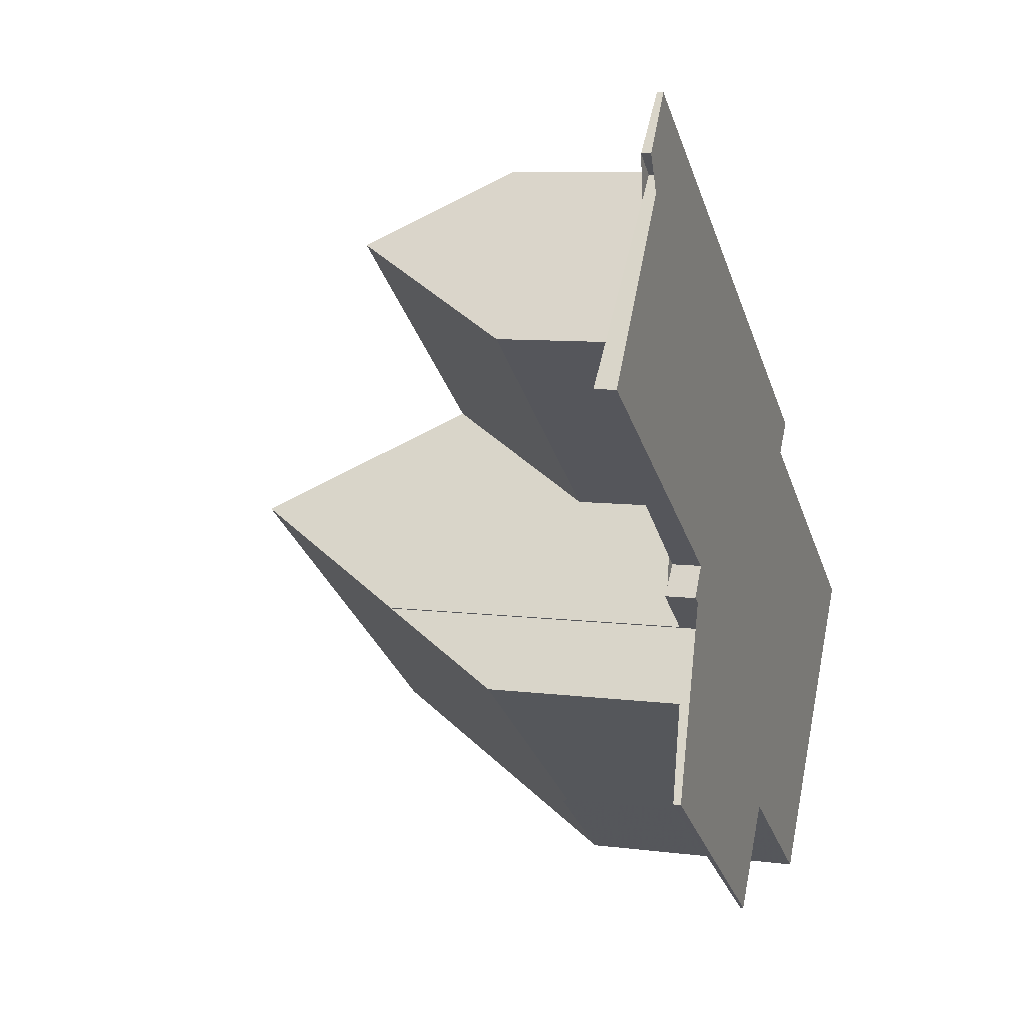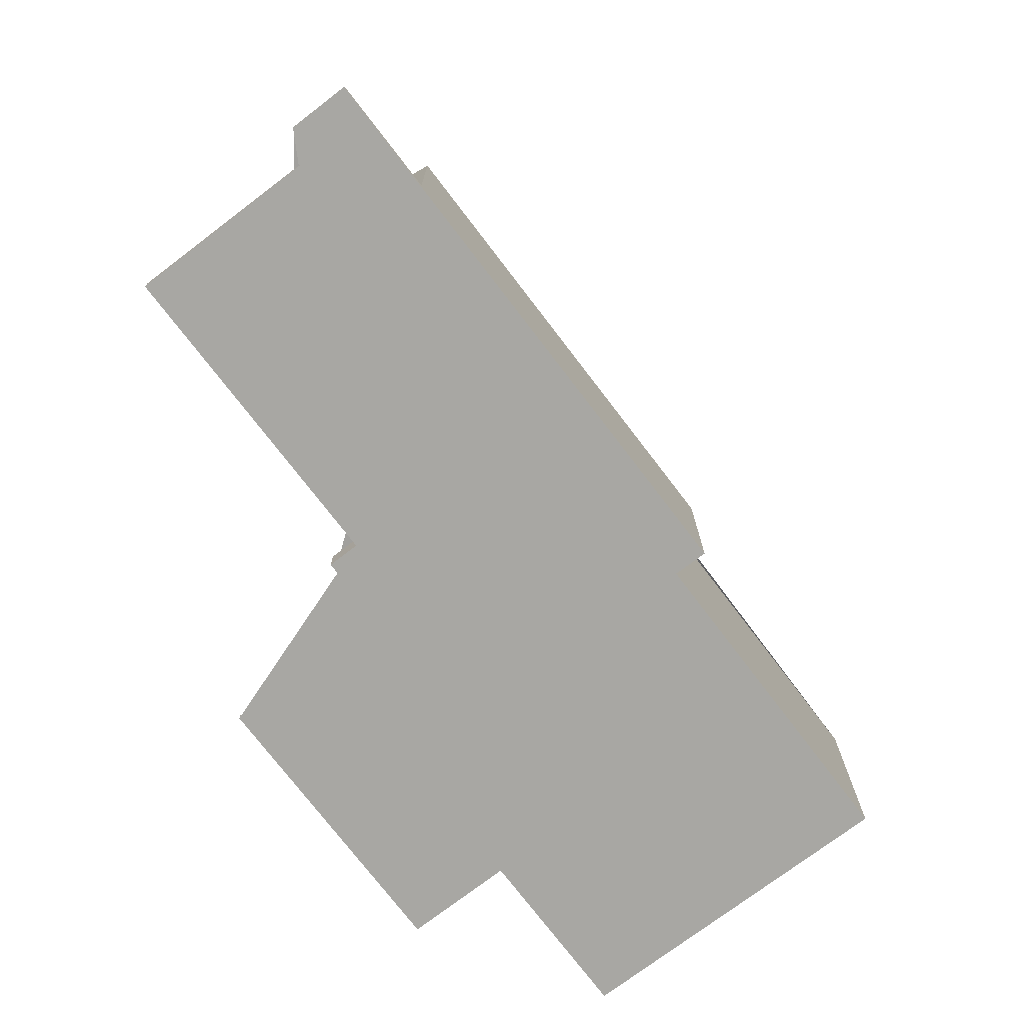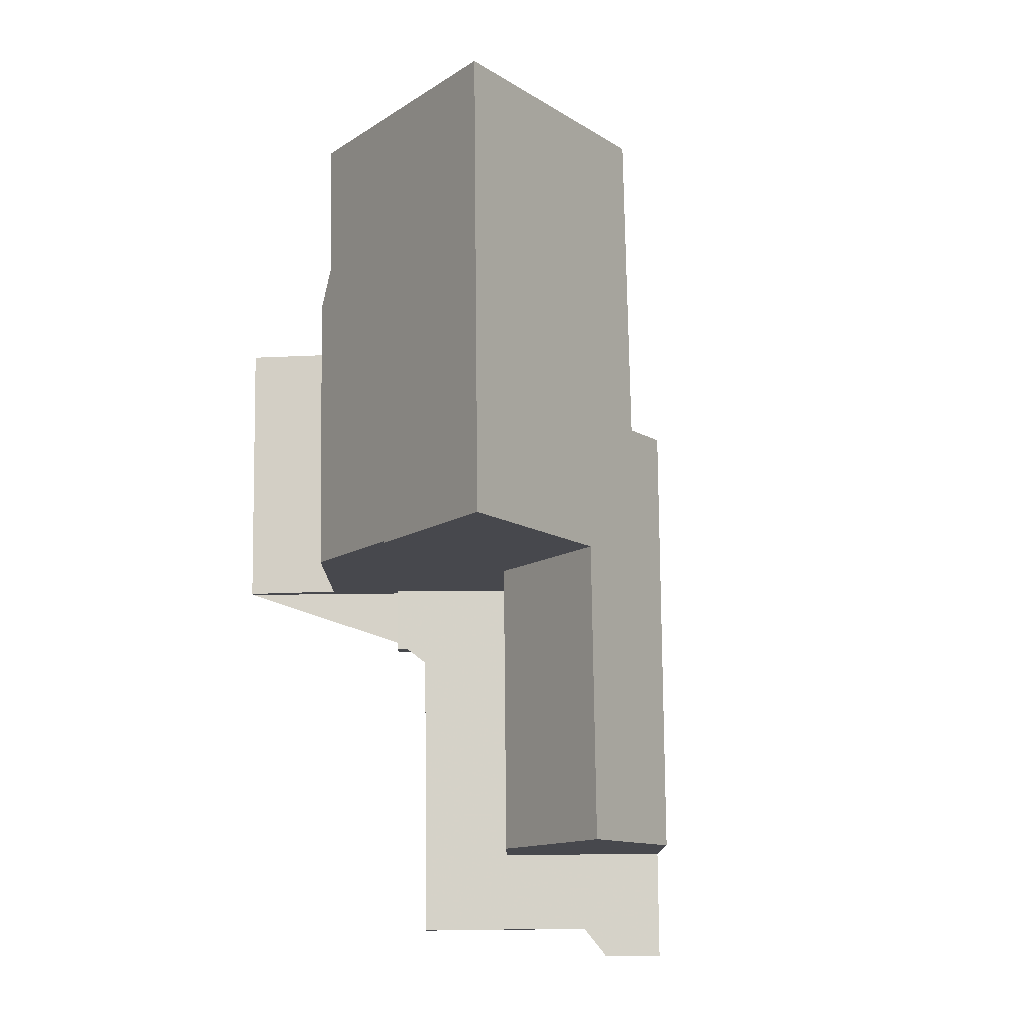
<metadata>
{"format":"obj","ext":"obj","renderer":"f3d","projection":"perspective","resolution":1024,"background":"white","views":[{"elev":8.4,"azim":109.5,"up":"+Y"},{"elev":-74.5,"azim":162.3,"up":"+Z"},{"elev":78.1,"azim":124.4,"up":"+Z"}]}
</metadata>
<code>
v -155.1 -280 4.68
v -149.5 -276.1 4.633
v -149.9 -275.5 3.506
v -143.8 -278.9 6.789
v -148.1 -283.6 4.674
v -151.1 -285.7 4.668
v -137.4 -273.6 0.4115
v -143 -277.5 0.5682
v -142.6 -278.1 0.6018
v -140.1 -268.6 0.1196
v -139.4 -269.7 0.1832
v -139.9 -270 0.1982
v -141.7 -281.9 0.1505
v -146.8 -285.4 0.06469
v -153.2 -282.9 10.03
v -154.6 -280.9 6.271
v -154.8 -280.6 5.675
v -154.7 -280.7 5.909
v -153.2 -282.9 10.03
v -142.1 -270 3.492
v -143.5 -279.4 5.903
v -151.6 -285.1 5.895
v -143.5 -279.4 5.892
v -147.6 -282.3 5.899
v -151.6 -285.1 5.907
v -145 -277.2 10.01
v -147.9 -283.8 4.31
v -142.9 -280.2 4.328
v -143.8 -278.9 6.789
v -137.5 -273.4 0.4007
v -142.7 -277.9 0.5908
v -139.4 -269.7 0.1828
v -138.7 -271.8 0.3033
v -138.9 -272 0.311
v -140.2 -270.2 0.2058
v -137.8 -273.6 0.4082
v -138.8 -272.2 0.323
v -138.5 -272 0.3153
v -143.8 -278.9 0.6347
v -142.1 -270 0.1759
v -142.9 -280.2 0.7145
v -147.9 -283.8 0.8566
v -146.4 -275.1 6.175
v -141.1 -271.4 6.112
v -144.3 -278.1 0.5894
v -144.1 -278.4 0.6074
v -144.3 -278.1 0.6515
v -142.1 -270 1.319
v -147.9 -283.8 0.2862
v -142.9 -280.2 0.3727
v -143.8 -278.9 5.88
v -146.2 -275.4 5.709
v -141 -271.6 5.712
v -141.3 -271.2 5.691
v -143.8 -278.9 5.892
v -146.3 -275.3 5.894
v -141 -271.5 5.884
v -141.2 -271.3 5.884
v -140.9 -269.2 0.1429
v -137.7 -273.8 0.4191
v -153.5 -282.4 9.205
v -145.3 -276.7 3.202
v -145.3 -276.7 5.775
v -140 -273 3.086
v -145.3 -276.7 0.8325
v -140 -273 0.9216
v -145.3 -276.7 5.893
v -145.3 -276.7 9.191
v -145.3 -276.7 0.5053
v -140 -273 0.356
v -149.5 -276 4.534
v -140.6 -269.7 0.1736
v -141.7 -270.5 4.468
v -141.7 -270.5 1.251
v -139.7 -269.1 0.1502
v -141.7 -270.5 0.2068
v -154.4 -281.1 6.738
v -146.2 -275.4 5.633
v -146.2 -275.4 5.711
v -140.9 -271.7 5.518
v -140.9 -271.7 1.094
v -146.2 -275.4 5.894
v -146.2 -275.4 6.725
v -140.9 -271.7 0.2779
v -139.4 -270.7 0.2371
v -139.7 -270.9 0.245
v -144.2 -278.3 5.892
v -144.2 -278.3 5.853
v -144.2 -278.3 7.847
v -137.7 -273.7 0.4168
v -144.2 -278.3 0.6222
v -144.2 -278.3 0.6007
v -152.3 -284 7.819
v -137.4 -273.6 0.4092
v -146.2 -275.4 5.633
v -145.3 -276.7 3.202
v -147 -274.2 4.512
v -147.4 -273.7 3.502
v -146.4 -275.1 6.175
v -145 -277.2 10.01
v -144.2 -278.3 0.6007
v -144.3 -278.1 0.5894
v -144.2 -278.3 7.847
v -143.8 -278.9 6.789
v -145.3 -276.7 3.202
v -145.3 -276.7 0.8325
v -146.6 -274.9 5.685
v -146.2 -275.4 6.725
v -146.4 -275.1 6.175
v -145.3 -276.7 0.5053
v -144.1 -278.4 0.6074
v -145.3 -276.7 9.191
v -146.2 -275.4 5.709
v -146.3 -275.3 5.894
v -145 -277.2 10.01
v -146.5 -275 5.894
v -143.8 -278.9 0.6347
v -145.3 -276.7 0.5053
v -142.9 -280.2 0.3727
v -147.9 -283.8 0.2862
v -142.9 -280.2 4.328
v -147.9 -283.8 4.31
v -141.6 -270.4 0.2025
v -141.9 -269.9 0.1715
v -138.7 -274.5 0.4465
v -138.8 -274.3 0.4374
v -141.2 -270.9 0.2346
v -138.7 -274.5 0.4485
v -140 -272.7 0.3404
v -140.7 -271.6 0.2739
v -139.8 -272.9 0.3522
v -143.7 -273.7 5.579
v -142.8 -275 3.148
v -143.9 -273.4 6.146
v -143.8 -273.6 5.711
v -143.8 -273.5 5.889
v -144.5 -272.5 4.492
v -144.9 -272 3.497
v -141.7 -276.6 0.5305
v -141.8 -276.4 0.5203
v -142.8 -275 3.148
v -142.8 -275 0.8741
v -144.1 -273.1 5.687
v -143.9 -273.4 6.146
v -142.8 -275 0.4356
v -141.7 -276.6 0.5319
v -144 -273.2 5.889
v -142.8 -275 0.4356
v -141.7 -270.5 4.468
v -142.1 -270 3.492
v -141.7 -270.5 0.2068
v -142.1 -270 0.1759
v -138.9 -274.6 0.45
v -139 -274.4 0.4409
v -140 -273 3.086
v -140 -273 0.9216
v -141.3 -271.2 5.691
v -141.4 -271 0.2388
v -141.1 -271.4 6.112
v -140 -273 0.356
v -138.8 -274.6 0.452
v -140.1 -272.8 0.3442
v -140.9 -271.7 0.2779
v -141.2 -271.3 5.884
v -140 -273 0.356
v -140.9 -271.7 5.518
v -140 -273 3.086
v -141.1 -271.4 6.112
v -141 -271.6 5.712
v -141 -271.5 5.884
v -146.7 -274.8 5.488
v -154.8 -280.5 5.502
v -144.2 -273 5.484
v -141.4 -271 5.479
v -141.4 -271 1.18
v -141.4 -271 5.479
v -141.4 -271 0.2388
v -144.2 -274 5.59
v -143.3 -275.3 3.158
v -144.4 -273.7 6.151
v -144.6 -273.5 5.687
v -144.7 -273.4 5.485
v -142.2 -276.9 0.5433
v -142.3 -276.7 0.5329
v -143.3 -275.3 3.158
v -143.3 -275.3 0.8663
v -145 -272.8 4.496
v -144.4 -273.7 6.151
v -143.3 -275.3 0.4486
v -142.1 -276.9 0.5446
v -144.5 -273.6 5.89
v -143.3 -275.3 0.4486
v -144.2 -273.9 5.71
v -144.3 -273.8 5.89
v -145.4 -272.3 3.498
v -144.7 -277.6 0.7182
v -144.7 -277.6 0.5572
v -144.7 -277.6 5.817
v -144.7 -277.6 1.592
v -144.7 -277.6 9.204
v -142.7 -276.2 0.4999
v -142.2 -275.8 0.487
v -139.4 -273.8 0.4066
v -144.7 -277.6 5.893
v -144.7 -277.6 9.204
v -144.7 -277.6 0.5572
v -139.2 -273.8 0.4029
v -152.8 -283.3 9.175
v -138.2 -273 0.3734
v -137.9 -272.8 0.3657
v -144.8 -274.4 5.602
v -143.8 -275.7 3.17
v -145 -274.1 6.158
v -145.6 -273.2 4.5
v -146 -272.7 3.499
v -143.2 -276.6 0.5157
v -143.8 -275.7 0.4643
v -144.8 -274.3 5.71
v -144.9 -274.2 5.891
v -145.1 -273.9 5.686
v -145.2 -273.7 5.486
v -142.7 -277.3 0.5591
v -142.8 -277.1 0.5485
v -143.8 -275.7 3.17
v -143.8 -275.7 0.857
v -145 -274.1 6.158
v -143.8 -275.7 0.4643
v -142.7 -277.3 0.5603
v -145.1 -274 5.891
v -145.4 -276.5 3.533
v -144 -275.5 3.511
v -145.4 -276.5 8.856
v -140.1 -272.8 3.452
v -145.4 -276.5 5.766
v -145.4 -276.5 3.533
v -140.1 -272.8 3.452
v -140.1 -272.8 0.9475
v -145.4 -276.5 5.893
v -145.4 -276.5 8.856
v -140.1 -272.8 0.3442
v -153.6 -282.3 8.924
v -142.9 -274.8 3.495
v -143.4 -275.1 3.502
v -144.5 -278.6 7.846
v -143.8 -279.6 5.903
v -143.2 -280.4 0.3675
v -147.4 -274.5 4.516
v -147.8 -274 3.502
v -147 -275 5.489
v -146.6 -275.7 6.725
v -146.8 -275.4 6.179
v -145.3 -277.4 10.01
v -145.7 -277 9.192
v -145.8 -276.8 8.859
v -147 -275.1 5.684
v -143.2 -280.4 4.327
v -143.2 -280.4 0.3675
v -146.9 -275.2 5.895
v -142 -282.1 0.1455
v -143.2 -280.4 4.327
v -145 -277.8 9.203
v -145.3 -277.4 10.01
v -143.8 -279.6 5.892
v -143.2 -280.4 0.723
v -144.6 -277.7 0.562
v -144.6 -277.7 0.7075
v -144.6 -277.7 1.441
v -144.6 -277.7 5.821
v -144.6 -277.7 9.052
v -143.2 -276.6 0.5208
v -144.6 -277.7 0.562
v -145 -277.9 9.053
v -144.6 -277.7 9.052
v -142.2 -275.9 0.4924
v -142.6 -276.3 0.5051
v -139.3 -273.9 0.4126
v -144.6 -277.7 5.892
v -139.2 -273.9 0.4089
v -152.8 -283.4 9.077
v -138.1 -273.1 0.3796
v -137.9 -272.9 0.372
v -152.3 -284 7.819
v -151.6 -285 5.907
v -152.8 -283.3 9.175
v -152.8 -283.3 9.077
v -153.1 -282.8 10.03
v -151.6 -285 5.895
v -151.1 -285.7 4.668
v -154.8 -280.4 5.502
v -155.1 -280 4.68
v -154.3 -281.1 6.738
v -154.5 -280.8 6.271
v -153.1 -282.8 10.03
v -153.4 -282.4 9.205
v -153.5 -282.2 8.923
v -154.7 -280.5 5.675
v -154.7 -280.7 5.909
v -155.1 -280 4.68
v -155.1 -280 4.68
v -155.1 -280 0
v -155.1 -280 0
v -149.5 -276 4.534
v -149.5 -276.1 4.633
v -149.5 -276.1 0
v -149.5 -276 0
v -147.8 -274 3.502
v -149.9 -275.5 3.506
v -149.9 -275.5 4.441e-16
v -147.8 -274 0
v -143.5 -279.4 5.903
v -143.8 -278.9 6.789
v -143.8 -278.9 0
v -143.5 -279.4 0
v -151.1 -285.7 4.668
v -148.1 -283.6 4.674
v -148.1 -283.6 8.882e-16
v -151.1 -285.7 0
v -151.6 -285.1 5.895
v -151.1 -285.7 4.668
v -151.1 -285.7 0
v -151.6 -285.1 8.882e-16
v -137.7 -273.8 0.4191
v -137.4 -273.6 0.4115
v -137.4 -273.6 -5.551e-17
v -137.7 -273.8 0
v -142.7 -277.9 0.5908
v -143 -277.5 0.5682
v -143 -277.5 0
v -142.7 -277.9 0
v -143.8 -278.9 0.6347
v -142.6 -278.1 0.6018
v -142.6 -278.1 0
v -143.8 -278.9 1.11e-16
v -139.7 -269.1 0.1502
v -140.1 -268.6 0.1196
v -140.1 -268.6 0
v -139.7 -269.1 -2.776e-17
v -139.9 -270 0.1982
v -139.4 -269.7 0.1832
v -139.4 -269.7 0
v -139.9 -270 0
v -139.4 -270.7 0.2371
v -139.9 -270 0.1982
v -139.9 -270 0
v -139.4 -270.7 -2.776e-17
v -142 -282.1 0.1455
v -141.7 -281.9 0.1505
v -141.7 -281.9 0
v -142 -282.1 0
v -147.9 -283.8 0.2862
v -146.8 -285.4 0.06469
v -146.8 -285.4 0
v -147.9 -283.8 0
v -153.5 -282.4 9.205
v -153.2 -282.9 10.03
v -153.2 -282.9 -1.776e-15
v -153.5 -282.4 0
v -154.7 -280.7 5.909
v -154.6 -280.9 6.271
v -154.6 -280.9 8.882e-16
v -154.7 -280.7 8.882e-16
v -154.8 -280.5 5.502
v -154.8 -280.6 5.675
v -154.8 -280.6 8.882e-16
v -154.8 -280.5 0
v -154.8 -280.6 5.675
v -154.7 -280.7 5.909
v -154.7 -280.7 8.882e-16
v -154.8 -280.6 8.882e-16
v -143.5 -279.4 5.892
v -143.5 -279.4 5.903
v -143.5 -279.4 0
v -143.5 -279.4 -8.882e-16
v -151.6 -285.1 5.907
v -151.6 -285.1 5.895
v -151.6 -285.1 8.882e-16
v -151.6 -285.1 0
v -142.9 -280.2 4.328
v -143.5 -279.4 5.892
v -143.5 -279.4 -8.882e-16
v -142.9 -280.2 0
v -152.3 -284 7.819
v -151.6 -285.1 5.907
v -151.6 -285.1 0
v -152.3 -284 8.882e-16
v -137.4 -273.6 0.4092
v -137.5 -273.4 0.4007
v -137.5 -273.4 0
v -137.4 -273.6 0
v -142.6 -278.1 0.6018
v -142.7 -277.9 0.5908
v -142.7 -277.9 0
v -142.6 -278.1 0
v -139.4 -269.7 0.1832
v -139.4 -269.7 0.1828
v -139.4 -269.7 -2.776e-17
v -139.4 -269.7 0
v -138.5 -272 0.3153
v -138.7 -271.8 0.3033
v -138.7 -271.8 0
v -138.5 -272 5.551e-17
v -137.9 -272.8 0.3657
v -138.5 -272 0.3153
v -138.5 -272 5.551e-17
v -137.9 -272.8 -5.551e-17
v -140.1 -268.6 0.1196
v -140.9 -269.2 0.1429
v -140.9 -269.2 0
v -140.1 -268.6 0
v -138.7 -274.5 0.4485
v -137.7 -273.8 0.4191
v -137.7 -273.8 0
v -138.7 -274.5 5.551e-17
v -153.6 -282.3 8.924
v -153.5 -282.4 9.205
v -153.5 -282.4 0
v -153.6 -282.3 0
v -149.9 -275.5 3.506
v -149.5 -276 4.534
v -149.5 -276 0
v -149.9 -275.5 4.441e-16
v -139.4 -269.7 0.1828
v -139.7 -269.1 0.1502
v -139.7 -269.1 -2.776e-17
v -139.4 -269.7 -2.776e-17
v -154.6 -280.9 6.271
v -154.4 -281.1 6.738
v -154.4 -281.1 0
v -154.6 -280.9 8.882e-16
v -138.7 -271.8 0.3033
v -139.4 -270.7 0.2371
v -139.4 -270.7 -2.776e-17
v -138.7 -271.8 0
v -152.8 -283.4 9.077
v -152.3 -284 7.819
v -152.3 -284 8.882e-16
v -152.8 -283.4 0
v -137.4 -273.6 0.4115
v -137.4 -273.6 0.4092
v -137.4 -273.6 0
v -137.4 -273.6 -5.551e-17
v -146 -272.7 3.499
v -147.4 -273.7 3.502
v -147.4 -273.7 -4.441e-16
v -146 -272.7 0
v -143.8 -278.9 6.789
v -143.8 -278.9 6.789
v -143.8 -278.9 0
v -143.8 -278.9 0
v -141.7 -281.9 0.1505
v -142.9 -280.2 0.3727
v -142.9 -280.2 5.551e-17
v -141.7 -281.9 0
v -148.1 -283.6 4.674
v -147.9 -283.8 4.31
v -147.9 -283.8 0
v -148.1 -283.6 8.882e-16
v -140.9 -269.2 0.1429
v -141.9 -269.9 0.1715
v -141.9 -269.9 0
v -140.9 -269.2 0
v -138.8 -274.6 0.452
v -138.7 -274.5 0.4485
v -138.7 -274.5 5.551e-17
v -138.8 -274.6 0
v -142.1 -270 3.492
v -144.9 -272 3.497
v -144.9 -272 4.441e-16
v -142.1 -270 0
v -142.1 -276.9 0.5446
v -141.7 -276.6 0.5319
v -141.7 -276.6 0
v -142.1 -276.9 0
v -141.9 -269.9 0.1715
v -142.1 -270 0.1759
v -142.1 -270 -2.776e-17
v -141.9 -269.9 0
v -141.7 -276.6 0.5319
v -138.8 -274.6 0.452
v -138.8 -274.6 0
v -141.7 -276.6 0
v -155.1 -280 4.68
v -154.8 -280.5 5.502
v -154.8 -280.5 0
v -155.1 -280 0
v -142.7 -277.3 0.5603
v -142.1 -276.9 0.5446
v -142.1 -276.9 0
v -142.7 -277.3 0
v -144.9 -272 3.497
v -145.4 -272.3 3.498
v -145.4 -272.3 -4.441e-16
v -144.9 -272 4.441e-16
v -153.2 -282.9 10.03
v -152.8 -283.3 9.175
v -152.8 -283.3 0
v -153.2 -282.9 -1.776e-15
v -137.9 -272.9 0.372
v -137.9 -272.8 0.3657
v -137.9 -272.8 -5.551e-17
v -137.9 -272.9 0
v -145.4 -272.3 3.498
v -146 -272.7 3.499
v -146 -272.7 0
v -145.4 -272.3 -4.441e-16
v -143 -277.5 0.5682
v -142.7 -277.3 0.5603
v -142.7 -277.3 0
v -143 -277.5 0
v -154.4 -281.1 6.738
v -153.6 -282.3 8.924
v -153.6 -282.3 0
v -154.4 -281.1 0
v -147.4 -273.7 3.502
v -147.8 -274 3.502
v -147.8 -274 0
v -147.4 -273.7 -4.441e-16
v -146.8 -285.4 0.06469
v -142 -282.1 0.1455
v -142 -282.1 0
v -146.8 -285.4 0
v -152.8 -283.3 9.175
v -152.8 -283.4 9.077
v -152.8 -283.4 0
v -152.8 -283.3 0
v -137.5 -273.4 0.4007
v -137.9 -272.9 0.372
v -137.9 -272.9 0
v -137.5 -273.4 0
v -151.1 -285.7 4.668
v -151.1 -285.7 4.668
v -151.1 -285.7 0
v -151.1 -285.7 0
v -149.5 -276.1 4.633
v -155.1 -280 4.68
v -155.1 -280 0
v -149.5 -276.1 0
v -137.4 -273.6 0
v -143 -277.5 0
v -142.6 -278.1 0
v -143.8 -278.9 0
v -141.7 -281.9 0
v -146.8 -285.4 0
v -148.1 -283.6 0
v -151.1 -285.7 0
v -155.1 -280 0
v -149.5 -276.1 0
v -149.9 -275.5 0
v -140.1 -268.6 0
v -139.4 -269.7 0
v -139.9 -270 0
f 284 208 19 286
f 75 32 35 72
f 175 74 76 177
f 263 24 245
f 288 6 22 287
f 287 22 25 283
f 264 42 49 257
f 94 7 60 90
f 111 31 9 117
f 37 34 33 38
f 86 35 32 11 12 85
f 127 35 86 130
f 129 34 37 131
f 278 207 209 280
f 280 209 210 281
f 256 27 42 264
f 92 46 91
f 79 52 78
f 176 73 74 175
f 82 56 52 79
f 58 54 53 57
f 83 43 56 82
f 57 44 58
f 123 72 35 127
f 125 90 60 128
f 91 46 39 51 88
f 267 199 196 266
f 88 51 55 87
f 87 55 29 89
f 266 196 197 265
f 124 59 72 123
f 73 20 48 74
f 72 59 10 75
f 74 48 40 76
f 235 62 63 234
f 237 66 64 236
f 234 63 67 238
f 238 67 68 239
f 240 70 66 237
f 85 33 34 86
f 130 86 34 129
f 277 204 198 268
f 269 200 204 277
f 126 36 90 125
f 268 198 199 267
f 91 47 45 92
f 283 25 93 282
f 90 36 30 94
f 230 95 211 231
f 248 98 97 247
f 247 97 171 249
f 251 109 108 250
f 253 112 100 252
f 211 95 113 218
f 218 113 114 219
f 254 232 112 253
f 258 116 109 251
f 255 107 116 258
f 219 114 99 213
f 259 14 120 246
f 152 124 123 151
f 154 126 125 153
f 151 123 127 158
f 153 125 128 161
f 163 130 129 162
f 158 127 130 163
f 162 129 131 165
f 276 203 207 278
f 242 132 166 233
f 166 132 135 169
f 169 135 136 170
f 170 136 134 168
f 195 138 137 187
f 184 140 139 183
f 186 142 141 185
f 187 137 173 182
f 189 145 142 186
f 183 139 146 190
f 191 147 144 188
f 181 143 147 191
f 275 201 202 274
f 149 137 138 150
f 153 139 140 154
f 155 141 142 156
f 173 137 149 174
f 156 142 145 160
f 161 146 139 153
f 159 144 147 164
f 164 147 143 157
f 274 202 203 276
f 249 171 107 255
f 182 173 143 181
f 174 157 143 173
f 175 81 80 53 54 176
f 177 84 81 175
f 243 178 132 242
f 221 182 181 220
f 223 184 183 222
f 225 186 185 224
f 214 187 182 221
f 227 189 186 225
f 222 183 190 228
f 229 191 188 226
f 220 181 191 229
f 270 216 201 275
f 193 135 132 178
f 194 136 135 193
f 180 134 136 194
f 215 195 187 214
f 196 65 69 197
f 198 63 62 199
f 201 192 148 202
f 202 148 165 203
f 199 62 65 196
f 204 67 63 198
f 200 26 68 67 204
f 203 165 131 207
f 217 192 201 216
f 282 93 279 285
f 207 131 37 209
f 209 37 38 210
f 231 211 178 243
f 214 97 98 215
f 216 206 118 217
f 218 193 178 211
f 219 194 193 218
f 213 180 194 219
f 220 107 171 221
f 222 101 102 223
f 224 105 106 225
f 221 171 97 214
f 225 106 110 227
f 228 8 31 111 101 222
f 226 109 116 229
f 229 116 107 220
f 271 206 216 270
f 231 212 96 230
f 234 79 78 235
f 236 80 81 237
f 238 82 79 234
f 239 83 82 238
f 237 81 84 240
f 250 108 232 254
f 233 167 133 242
f 243 179 212 231
f 242 133 179 243
f 244 103 104 4 21 245
f 247 71 3 248
f 290 2 71 247 249 289
f 292 251 250 291
f 294 253 252 293
f 291 250 254 295
f 289 249 255 296
f 295 254 253 294
f 297 258 251 292
f 296 255 258 297
f 246 119 13 259
f 273 103 244 272
f 262 115 205 261
f 245 21 23 263
f 263 23 121 260
f 257 50 41 264
f 264 41 28 256
f 265 45 47 266
f 267 47 91 88 268
f 270 223 102 271
f 272 261 205 273
f 274 140 184 275
f 276 154 140 274
f 266 47 267
f 268 88 87 277
f 277 87 89 269
f 278 126 154 276
f 285 279 208 284
f 275 184 223 270
f 280 36 126 278
f 281 30 36 280
f 282 244 245 24 283
f 284 261 272 285
f 285 272 244 282
f 286 262 261 284
f 287 24 263 260 122 5 288
f 283 24 287
f 289 172 1 290
f 291 77 16 292
f 293 15 61 294
f 295 241 77 291
f 296 17 172 289
f 294 61 241 295
f 292 16 18 297
f 297 18 17 296
f 299 300 301 298
f 303 304 305 302
f 307 308 309 306
f 311 312 313 310
f 315 316 317 314
f 319 320 321 318
f 323 324 325 322
f 327 328 329 326
f 331 332 333 330
f 335 336 337 334
f 339 340 341 338
f 343 344 345 342
f 347 348 349 346
f 351 352 353 350
f 355 356 357 354
f 359 360 361 358
f 363 364 365 362
f 367 368 369 366
f 371 372 373 370
f 375 376 377 374
f 379 380 381 378
f 383 384 385 382
f 387 388 389 386
f 391 392 393 390
f 395 396 397 394
f 399 400 401 398
f 403 404 405 402
f 407 408 409 406
f 411 412 413 410
f 415 416 417 414
f 419 420 421 418
f 423 424 425 422
f 427 428 429 426
f 431 432 433 430
f 435 436 437 434
f 439 440 441 438
f 443 444 445 442
f 447 448 449 446
f 451 452 453 450
f 455 456 457 454
f 459 460 461 458
f 463 464 465 462
f 467 468 469 466
f 471 472 473 470
f 475 476 477 474
f 479 480 481 478
f 483 484 485 482
f 487 488 489 486
f 491 492 493 490
f 495 496 497 494
f 499 500 501 498
f 503 504 505 502
f 507 508 509 506
f 511 512 513 510
f 515 516 517 514
f 519 520 521 518
f 523 524 525 522
f 527 528 529 526
f 531 532 533 530
f 535 536 537 534
f 539 540 541 542 543 544 545 546 547 548 549 550 551 538

</code>
